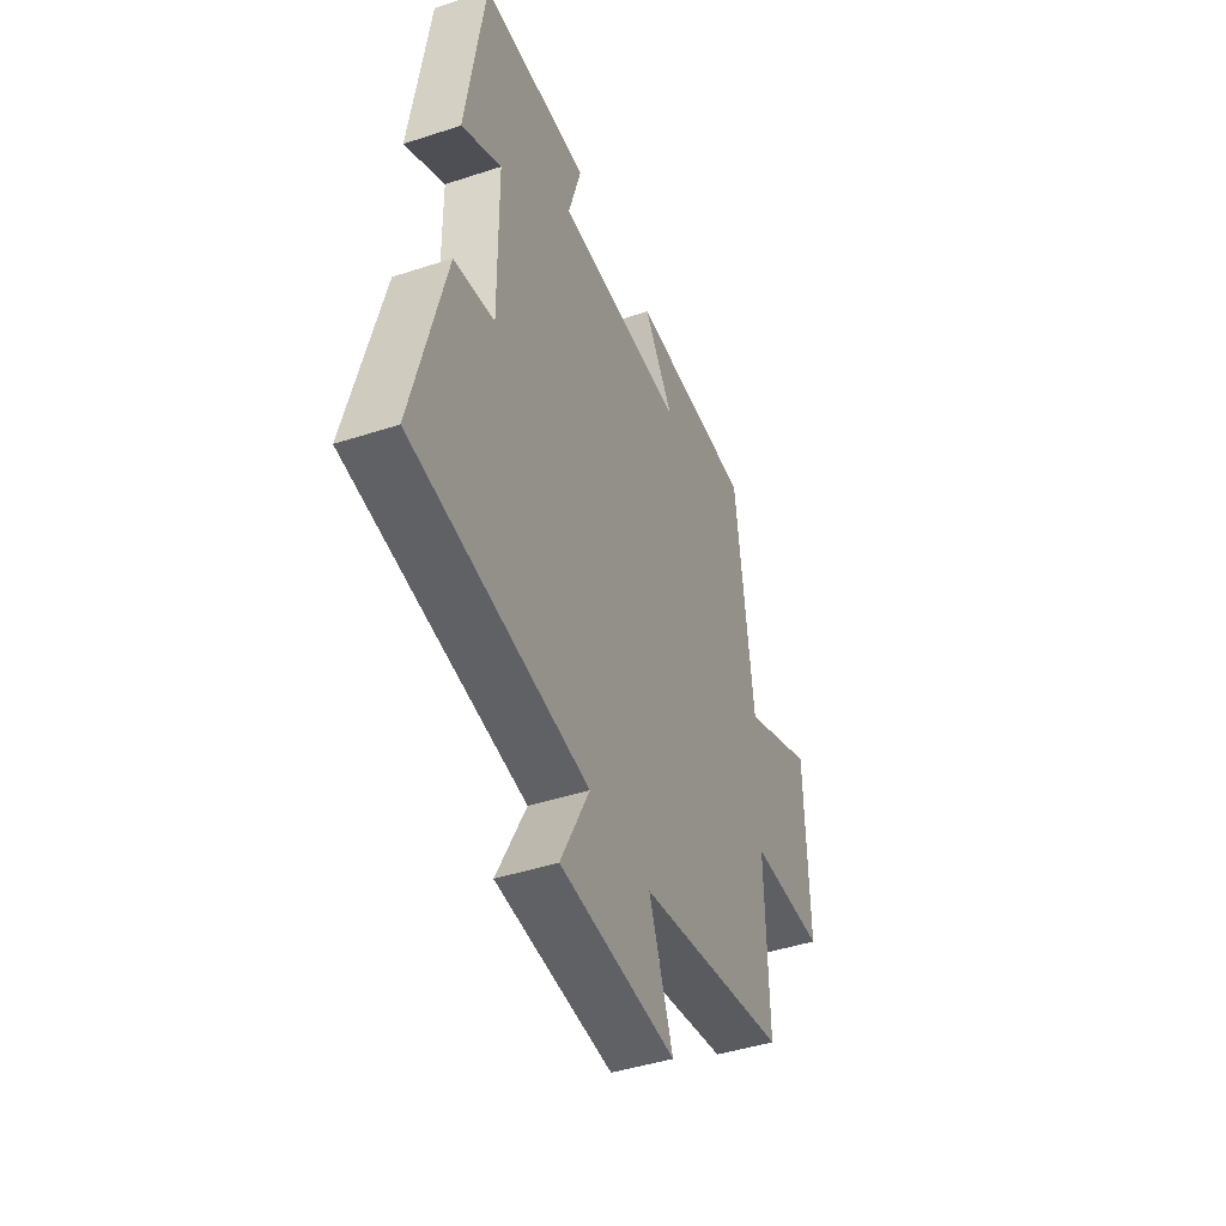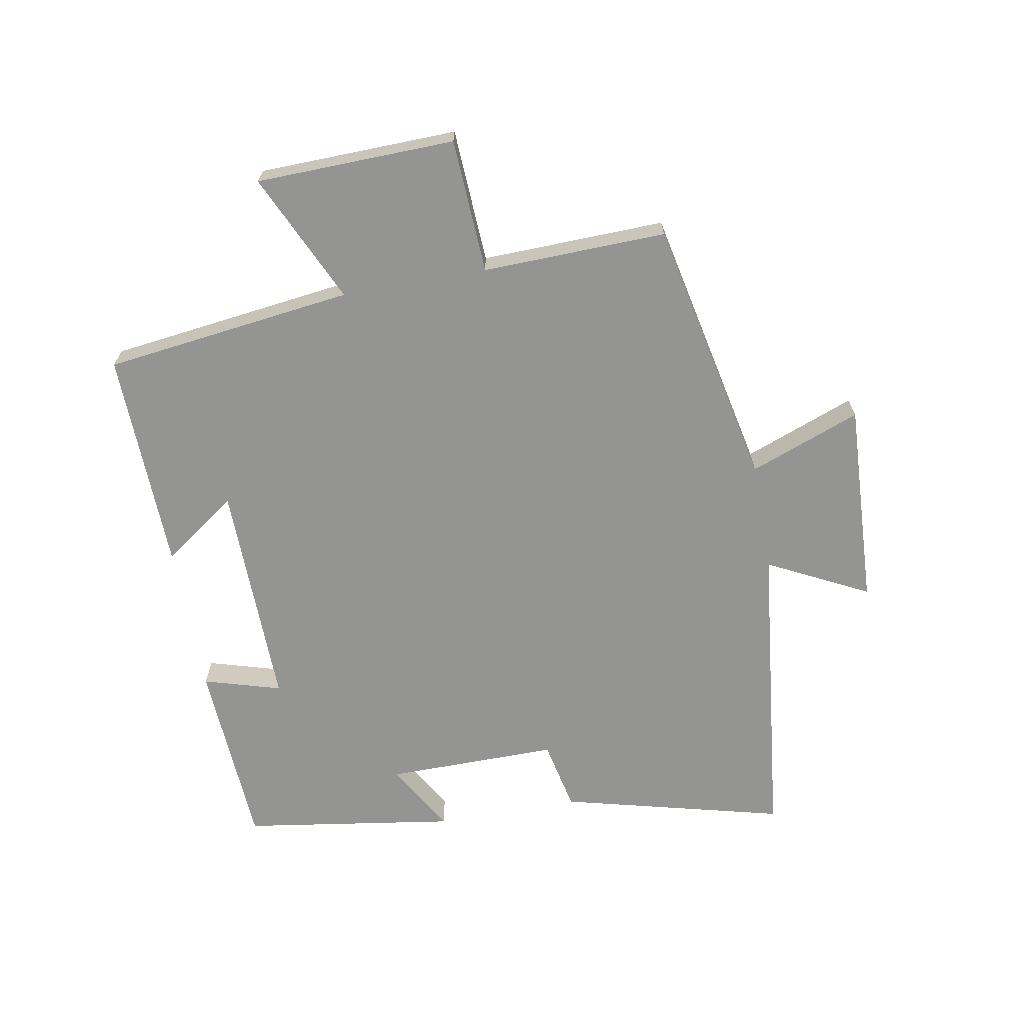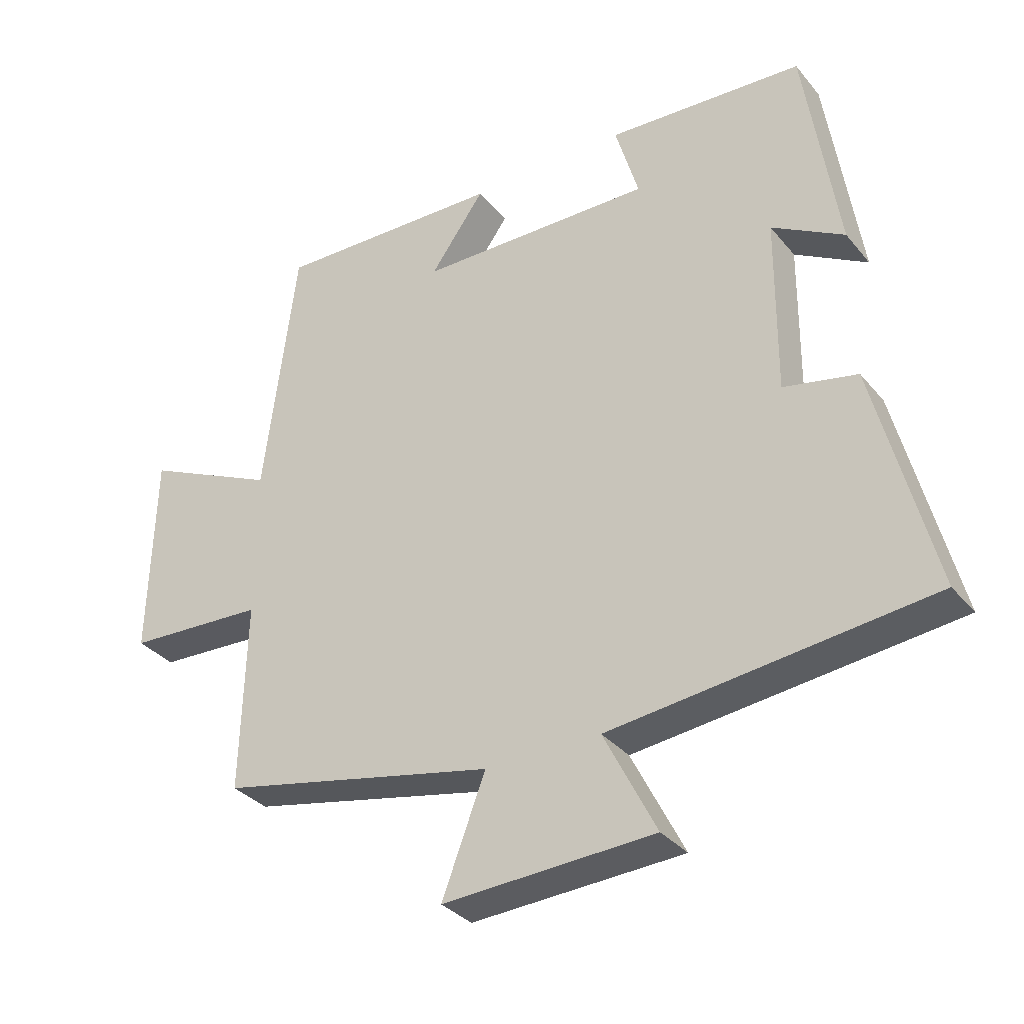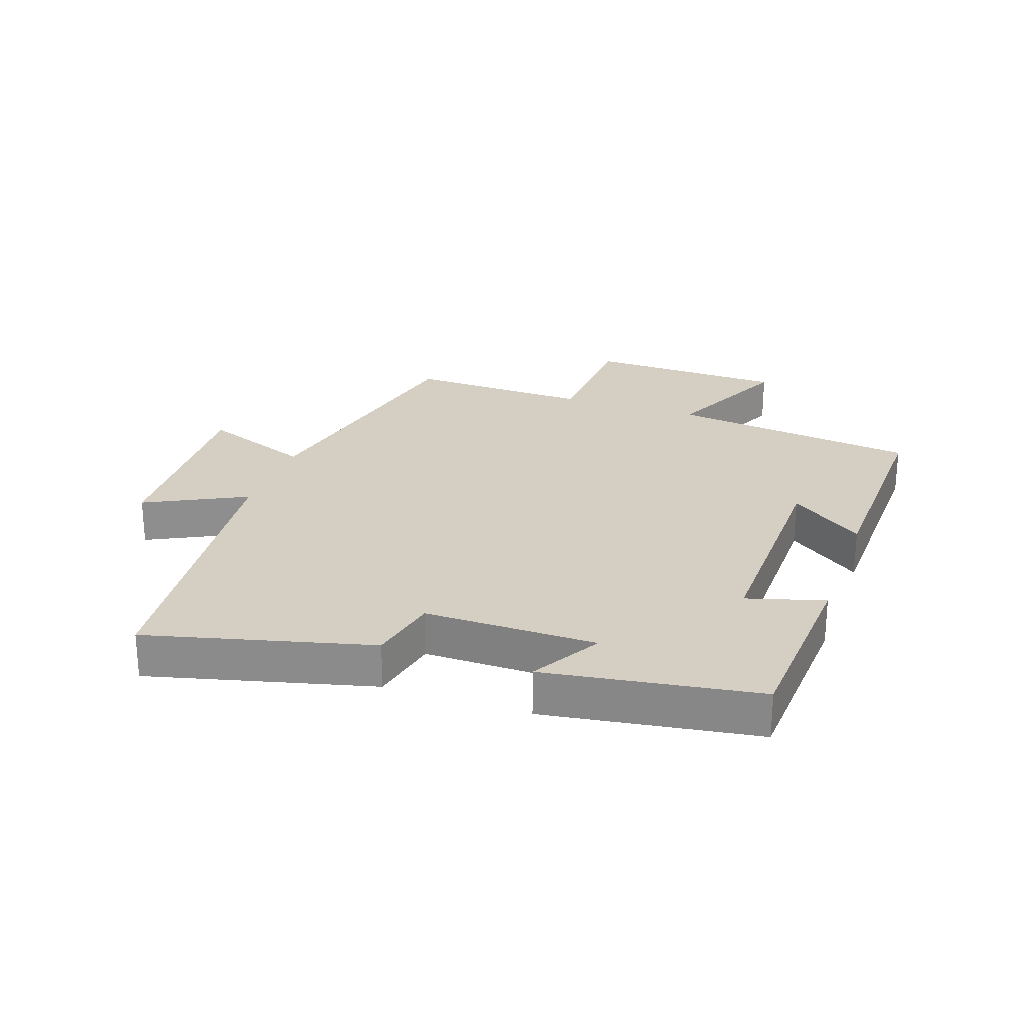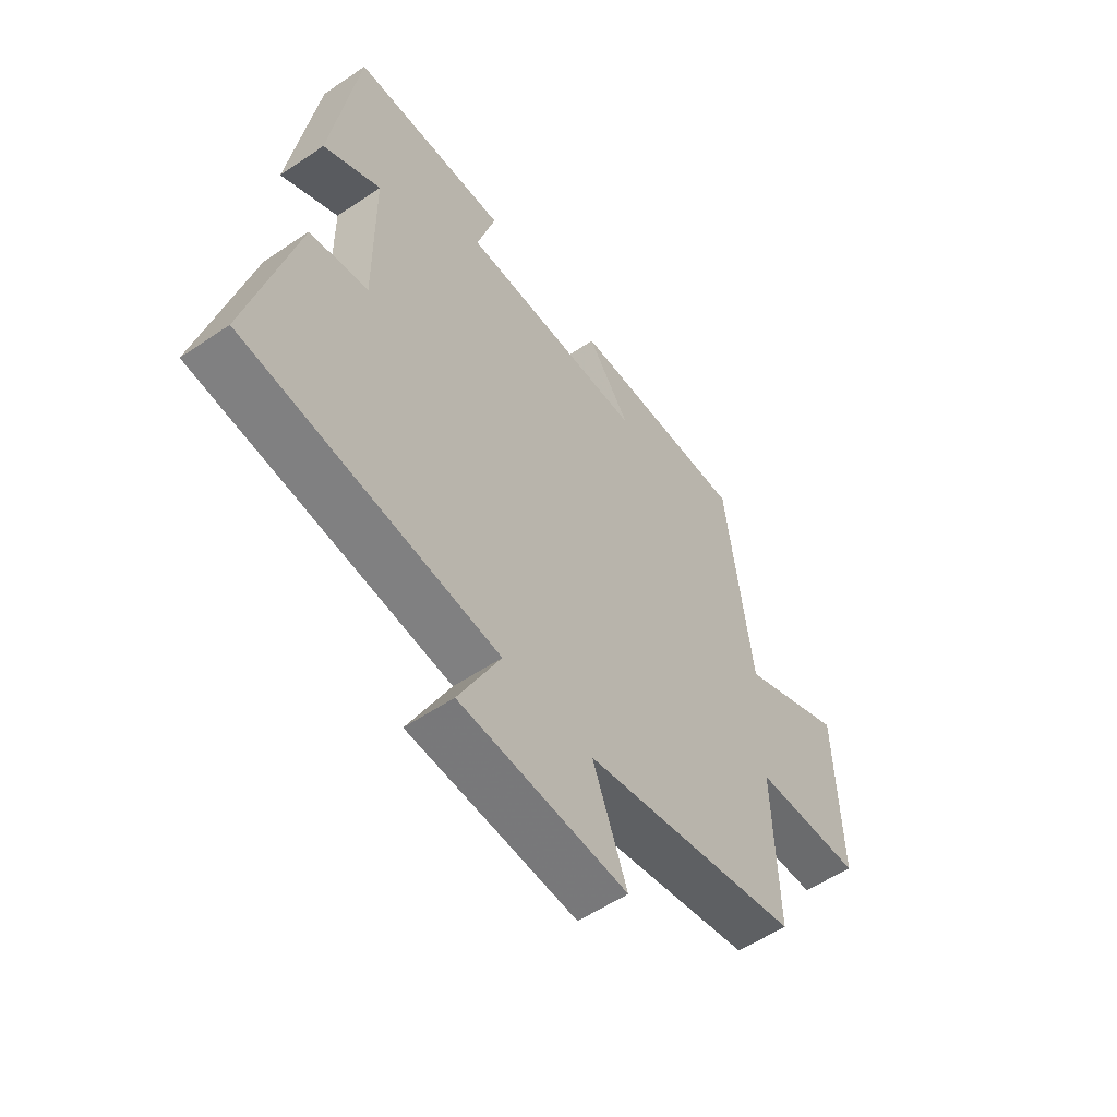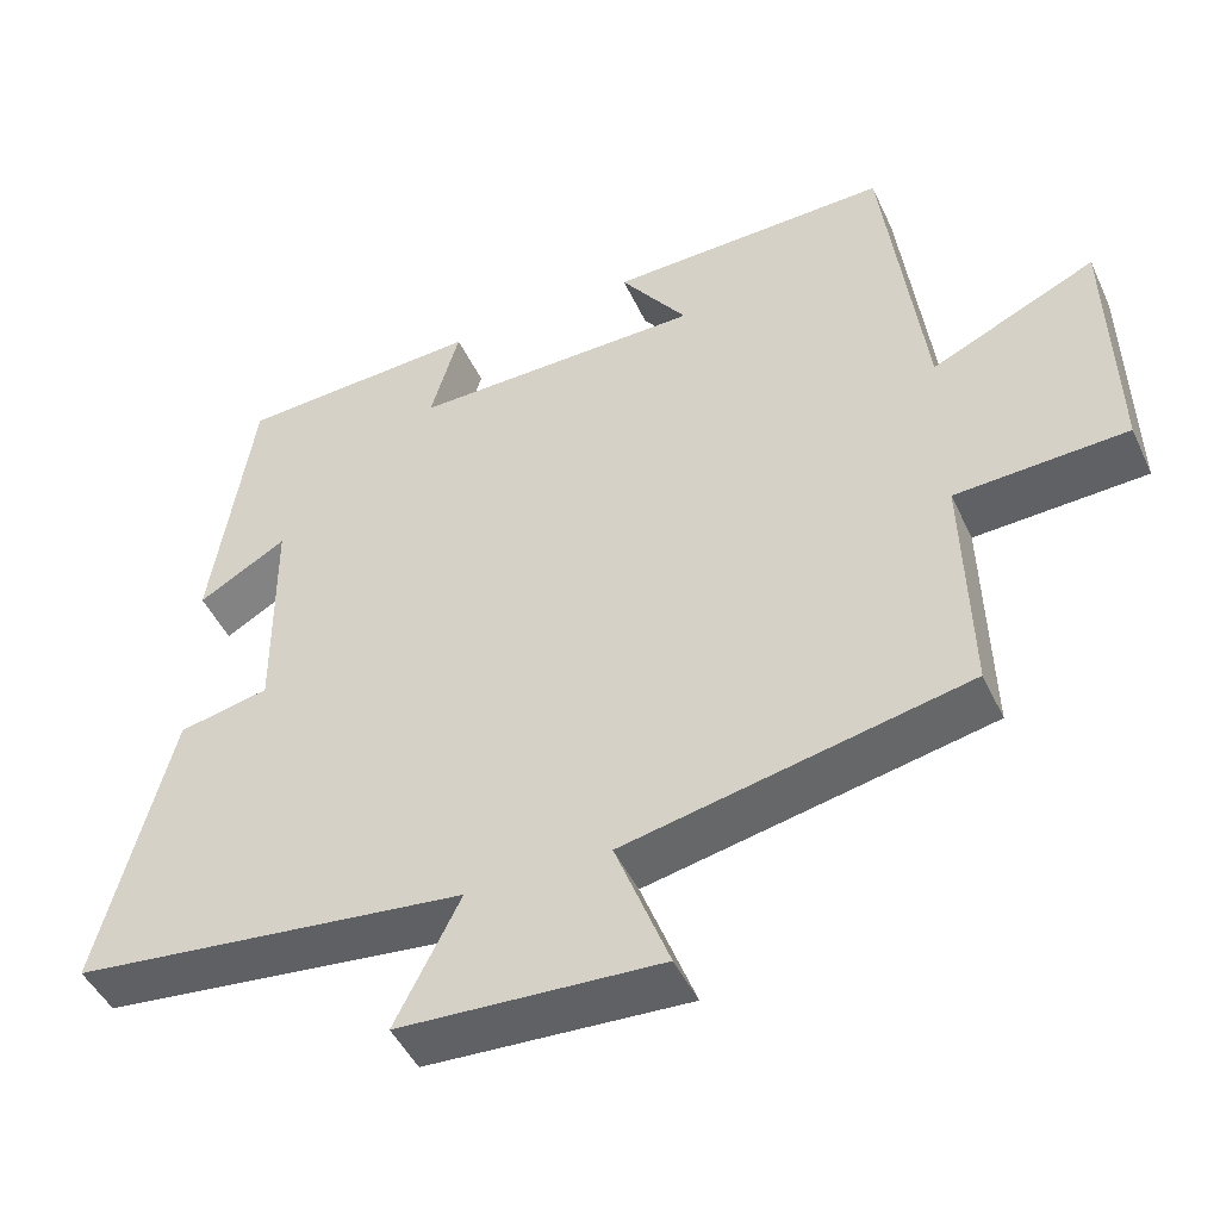
<metadata>
{"format":"obj","ext":"obj","renderer":"f3d","projection":"perspective","resolution":1024,"background":"white","views":[{"elev":-44.5,"azim":-69.1,"up":"+Z"},{"elev":-67.0,"azim":100.2,"up":"+Y"},{"elev":-33.4,"azim":-146.9,"up":"+Z"},{"elev":25.4,"azim":-70.8,"up":"+Y"},{"elev":-55.5,"azim":-54.5,"up":"+Z"},{"elev":-46.6,"azim":24.1,"up":"+Z"}]}
</metadata>
<code>
v 0.508 0.07 -0.41
v 0.081 0.07 -0.5
v 0.148 0.07 -0.676
v -0.178 0.07 -0.66
v -0.097 0.07 -0.5
v -0.59 0.07 -0.445
v -0.5 0.07 -0.09
v -0.387 0.07 -0.066
v -0.389 0.07 0.208
v -0.5 0.07 0.144
v -0.449 0.07 0.482
v -0.146 0.07 0.5
v -0.182 0.07 0.377
v 0.182 0.07 0.383
v 0.098 0.07 0.5
v 0.45 0.07 0.51
v 0.5 0.07 0.114
v 0.706 0.07 0.209
v 0.714 0.07 -0.107
v 0.5 0.07 -0.118
v 0.508 0 -0.41
v 0.081 0 -0.5
v 0.148 0 -0.676
v -0.178 0 -0.66
v -0.097 0 -0.5
v -0.59 0 -0.445
v -0.5 0 -0.09
v -0.387 0 -0.066
v -0.389 0 0.208
v -0.5 0 0.144
v -0.449 0 0.482
v -0.146 0 0.5
v -0.182 0 0.377
v 0.182 0 0.383
v 0.098 0 0.5
v 0.45 0 0.51
v 0.5 0 0.114
v 0.706 0 0.209
v 0.714 0 -0.107
v 0.5 0 -0.118
f 17 18 19 20
f 16 17 20
f 16 20 1 2
f 14 15 16
f 14 16 2
f 13 14 2
f 11 12 13
f 10 11 13
f 9 10 13
f 8 9 13 2
f 7 8 2
f 6 7 2
f 5 6 2
f 2 3 4 5
f 40 39 38 37
f 40 37 36
f 22 21 40 36
f 36 35 34
f 22 36 34
f 22 34 33
f 33 32 31
f 33 31 30
f 33 30 29
f 22 33 29 28
f 22 28 27
f 22 27 26
f 22 26 25
f 25 24 23 22
f 1 21 22 2
f 2 22 23 3
f 3 23 24 4
f 4 24 25 5
f 5 25 26 6
f 6 26 27 7
f 7 27 28 8
f 8 28 29 9
f 9 29 30 10
f 10 30 31 11
f 11 31 32 12
f 12 32 33 13
f 13 33 34 14
f 14 34 35 15
f 15 35 36 16
f 16 36 37 17
f 17 37 38 18
f 18 38 39 19
f 19 39 40 20
f 20 40 21 1

</code>
